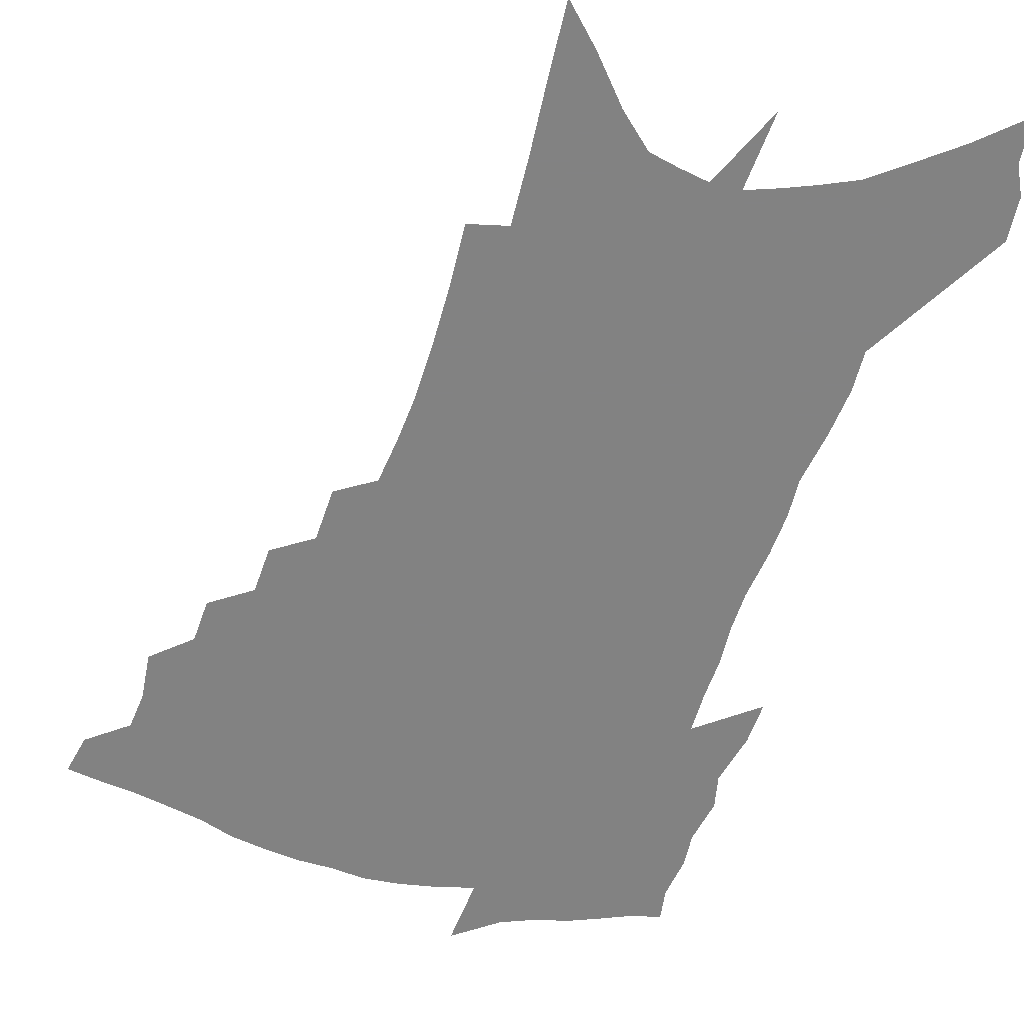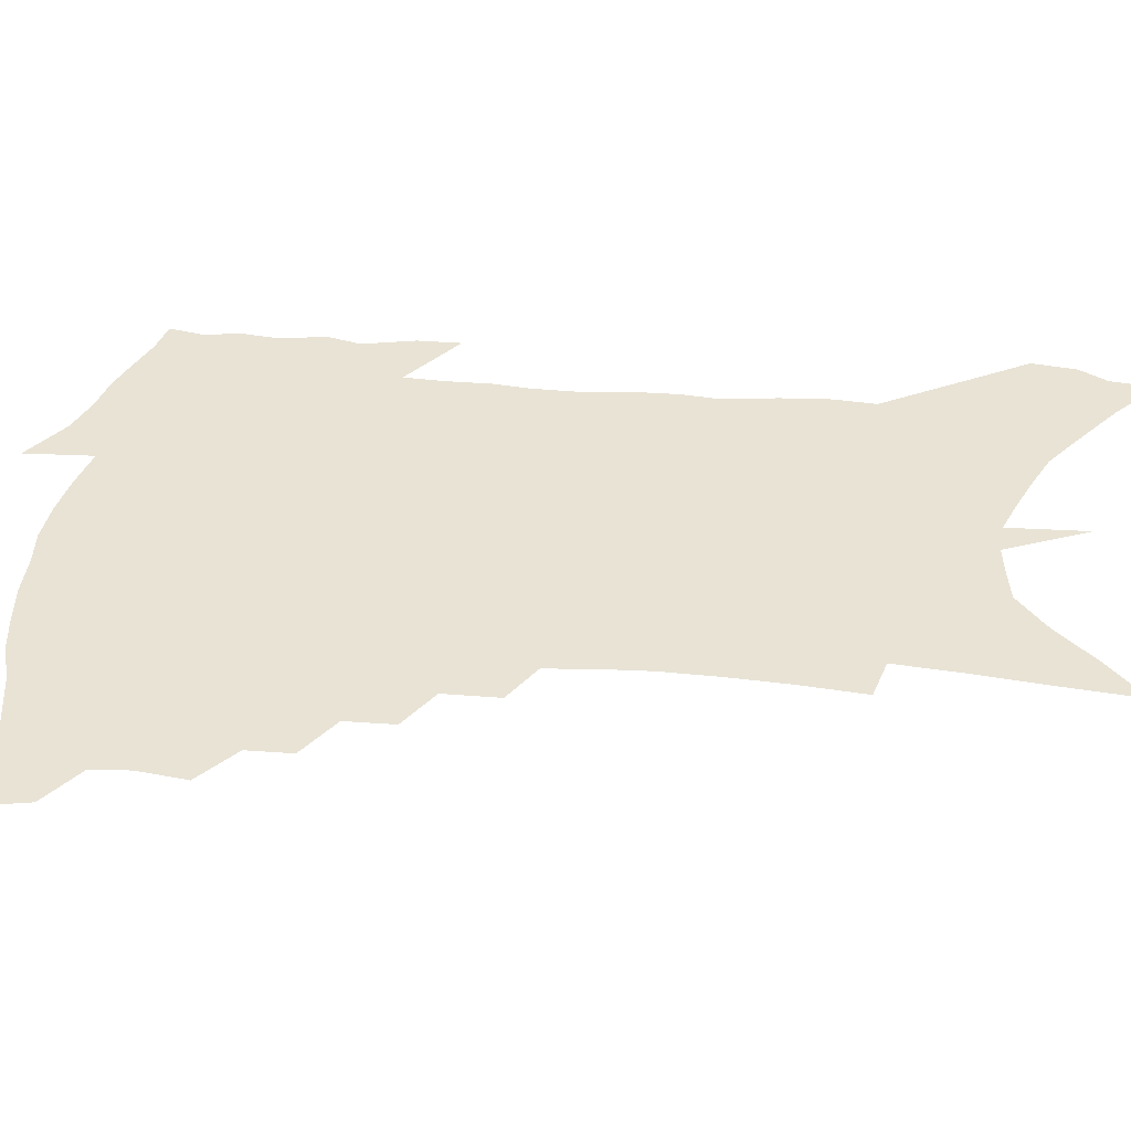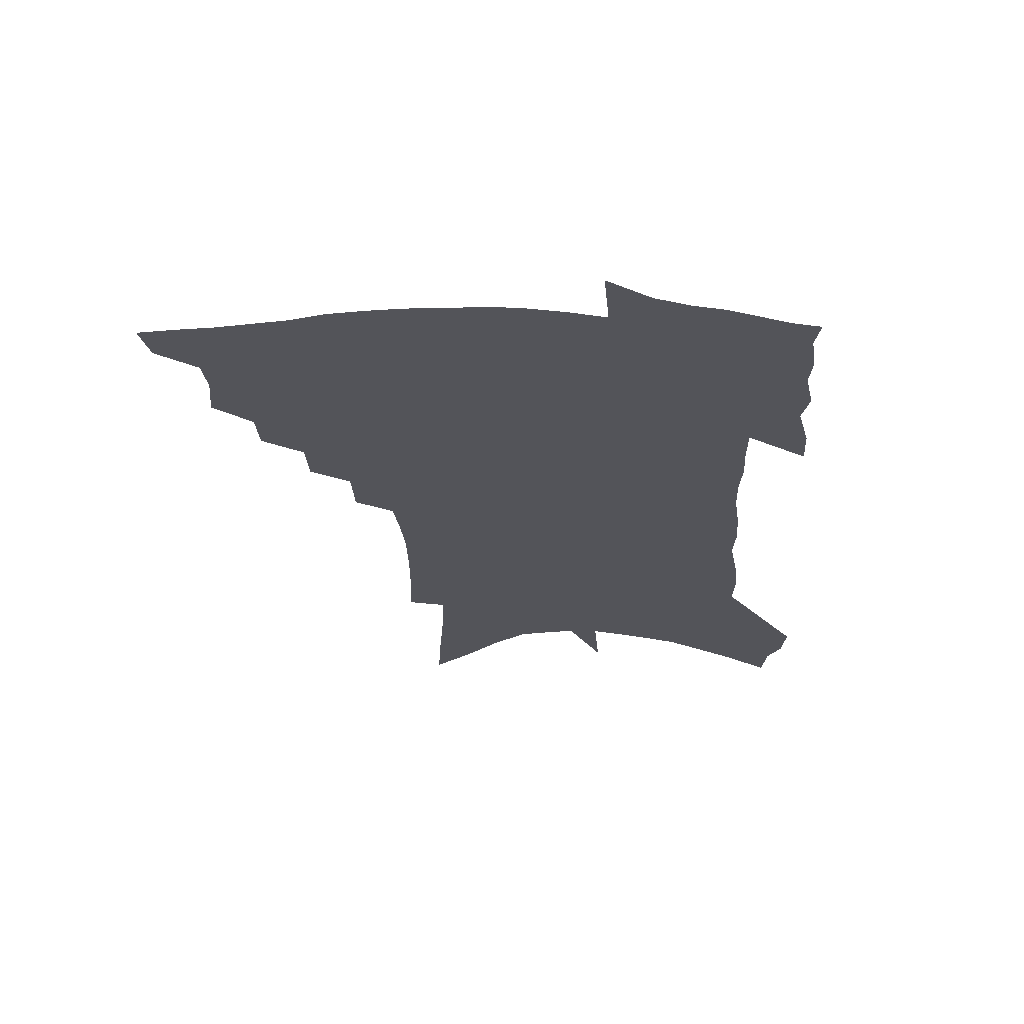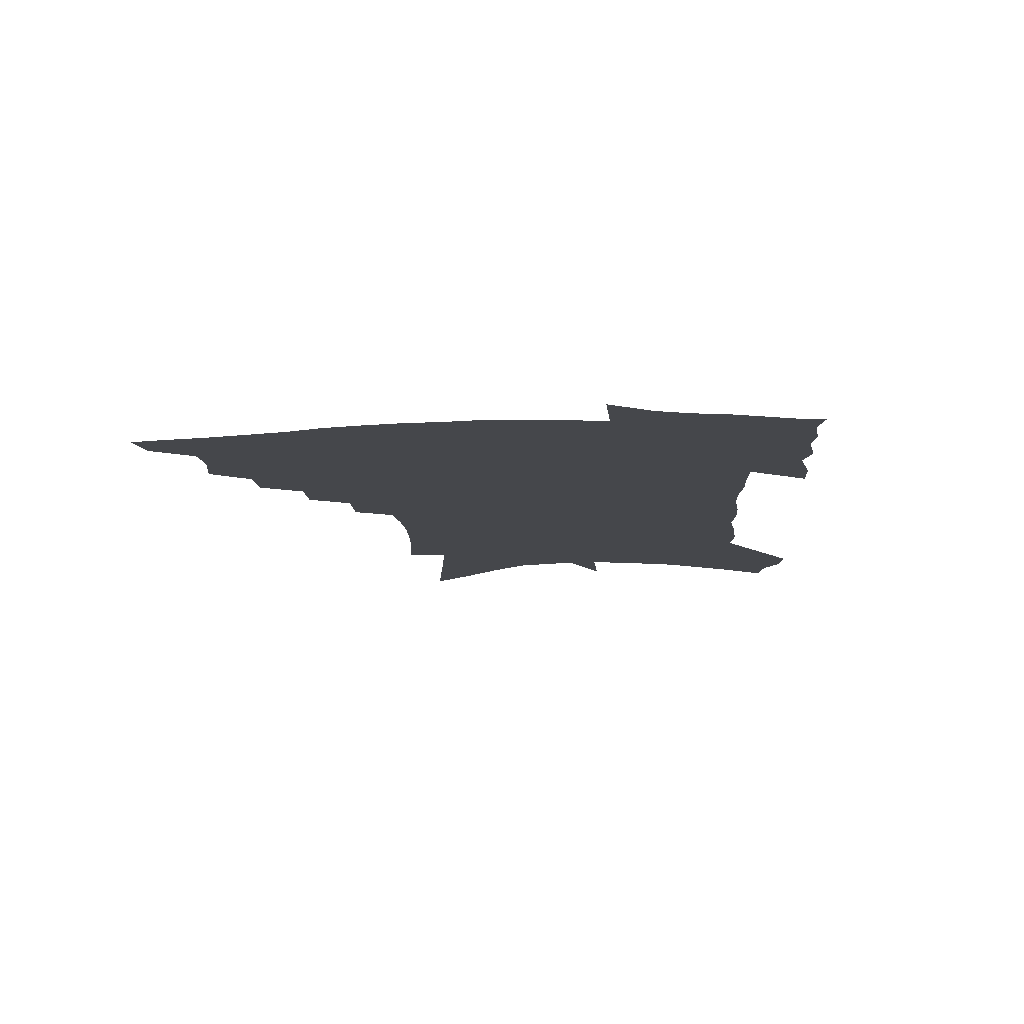
<metadata>
{"format":"obj","ext":"obj","renderer":"f3d","projection":"perspective","resolution":1024,"background":"white","views":[{"elev":-60.7,"azim":-16.3,"up":"+Z"},{"elev":41.3,"azim":-81.8,"up":"+Z"},{"elev":66.3,"azim":-0.0,"up":"+Y"},{"elev":79.7,"azim":-1.7,"up":"+Y"}]}
</metadata>
<code>
v 467.5 437.5 0
v 464.1 452.5 0
v 482.8 394.2 0
v 484.4 412.1 0
v 482.8 426.1 0
v 480.9 439.3 0
v 477.5 454.6 0
v 498.3 365.5 0
v 497.4 381.9 0
v 499.7 401.2 0
v 498.2 415.1 0
v 496.3 428.7 0
v 493.8 442.3 0
v 491.3 456.2 0
v 514.9 337.4 0
v 513.9 355.1 0
v 514.9 374.7 0
v 515.2 391.1 0
v 513.9 404.8 0
v 512.2 417.9 0
v 510.5 430.8 0
v 508.4 443.7 0
v 504.7 458.8 0
v 531 307.5 0
v 530 327.7 0
v 530.1 347.9 0
v 528.7 363.1 0
v 529.4 381 0
v 527.6 393.2 0
v 526.7 407 0
v 525.2 420.1 0
v 523.4 432.9 0
v 521.1 446.1 0
v 517.9 461.5 0
v 548.5 195.2 0
v 549.6 219.6 0
v 549.9 241.9 0
v 549.4 263 0
v 547.8 281.3 0
v 545.5 298.5 0
v 544.3 318.1 0
v 543.3 336 0
v 543.2 354.1 0
v 542.1 368.4 0
v 541.6 383 0
v 540.8 396.2 0
v 539.5 409 0
v 538.1 421.9 0
v 536.3 435.1 0
v 534.2 448.8 0
v 531.1 465.9 0
v 559 110.5 0
v 560.5 138.4 0
v 562.3 166.5 0
v 563.3 191.6 0
v 563.1 212.9 0
v 562.8 234.2 0
v 561.9 253.6 0
v 560.4 271.1 0
v 558.7 287.8 0
v 557.4 306.6 0
v 556.2 323.9 0
v 555.6 341.5 0
v 554.8 356 0
v 554.4 371.3 0
v 554.6 386.4 0
v 553.3 398.2 0
v 553.2 411.4 0
v 551.3 423.6 0
v 549.9 436.4 0
v 547.5 451.1 0
v 544.5 468.1 0
v 572.9 124.8 0
v 575.8 158.5 0
v 575.7 180.7 0
v 575.9 204.1 0
v 574.3 220.4 0
v 574.3 243.8 0
v 573.3 262.7 0
v 572.3 281.6 0
v 569.8 294.2 0
v 568.8 312.2 0
v 567.9 329.2 0
v 567.1 343.4 0
v 567.1 360.8 0
v 566.4 373.9 0
v 566.1 387.7 0
v 565 399.2 0
v 565.2 412.6 0
v 564.1 424.7 0
v 562.9 437.4 0
v 561.2 451.6 0
v 558 469.8 0
v 587.2 141.7 0
v 588.1 168.9 0
v 587.9 191.8 0
v 587 210.8 0
v 586 230.4 0
v 585 249.4 0
v 583.9 267.8 0
v 582.6 285 0
v 581.1 300.1 0
v 579.9 316.7 0
v 578.9 329.3 0
v 578.7 347.6 0
v 578.4 362.2 0
v 577.8 374.7 0
v 577.7 389 0
v 577.7 401.5 0
v 577.2 413.5 0
v 576.3 425.8 0
v 575.8 438.2 0
v 574.9 451.2 0
v 571.8 469.9 0
v 600 153.4 0
v 599.6 176.7 0
v 598.7 195.3 0
v 597.6 213.7 0
v 596.4 230.9 0
v 595.4 251.7 0
v 594.3 269.5 0
v 593.1 288.1 0
v 591.8 302.6 0
v 590.7 317.3 0
v 590 332.7 0
v 589.9 350.2 0
v 589.6 364.4 0
v 589.4 376.7 0
v 589.2 389 0
v 589.4 402.2 0
v 589.2 414.1 0
v 589.3 426.2 0
v 588.9 438.4 0
v 587.5 452.4 0
v 585.1 471.1 0
v 611.3 155.9 0
v 610.5 178.1 0
v 609.4 198.7 0
v 608.2 216.6 0
v 607.1 235.6 0
v 606 250.4 0
v 604.7 269.9 0
v 603.5 290.5 0
v 602.4 304.8 0
v 601.5 319.4 0
v 601.1 335.9 0
v 600.8 350.7 0
v 600.7 363.3 0
v 600.6 377.1 0
v 600.9 390.5 0
v 601.1 402.6 0
v 601.3 414.4 0
v 601.6 426.3 0
v 601.3 439 0
v 600.4 453.3 0
v 599 469.9 0
v 622.7 158 0
v 621.4 180.9 0
v 620.1 200.2 0
v 618.7 220.6 0
v 617.5 237.2 0
v 616.4 253.7 0
v 615.3 269 0
v 613.8 290.7 0
v 612.9 306.2 0
v 612.2 321.2 0
v 611.8 336.4 0
v 611.5 351.6 0
v 611.5 363.6 0
v 611.8 378.8 0
v 612 390.4 0
v 612.5 403.3 0
v 613.1 414.4 0
v 613.8 425.9 0
v 613.9 438.5 0
v 613.7 452.2 0
v 613.2 467.3 0
v 636.4 127.8 0
v 634.1 157.5 0
v 632.7 178.5 0
v 631 199.9 0
v 629.5 219.6 0
v 628 238.7 0
v 626.8 255.7 0
v 625.7 271 0
v 624.2 290.8 0
v 623.6 305.7 0
v 622.6 323 0
v 622.5 336.2 0
v 622.4 350.2 0
v 622.3 364.2 0
v 622.3 378.6 0
v 622.9 389.8 0
v 623.5 401.9 0
v 624.4 413.7 0
v 625.2 425.3 0
v 626.7 436.9 0
v 627.9 448.9 0
v 627.9 463.5 0
v 625.6 489 0
v 646.2 153.3 0
v 643.9 177.5 0
v 642.3 197.5 0
v 640.7 216.7 0
v 638.9 236.4 0
v 637.3 255.3 0
v 636.2 271.2 0
v 634.8 289.6 0
v 634.5 303.8 0
v 633.9 319.3 0
v 633.6 333.6 0
v 633.6 347.5 0
v 633.1 363.2 0
v 633.2 376.5 0
v 633.9 388.5 0
v 634.8 399.7 0
v 635.5 412.7 0
v 636.7 423.7 0
v 638.4 435.8 0
v 639.8 447.4 0
v 641.2 460.2 0
v 642.4 477 0
v 658.6 148.4 0
v 656.2 171.9 0
v 654.3 192.7 0
v 651.8 214.4 0
v 650.5 232.2 0
v 648.3 252.3 0
v 647.2 268.7 0
v 646.5 284.7 0
v 645.7 300.6 0
v 645.4 315.4 0
v 645.2 329.7 0
v 645.1 344.1 0
v 644.3 360.4 0
v 644.3 374.2 0
v 644.9 386.6 0
v 645.6 399.9 0
v 646.6 411.5 0
v 648 423.1 0
v 649.6 434.3 0
v 651.4 445.4 0
v 653.5 457.4 0
v 655.5 471.9 0
v 671.2 142.8 0
v 668.8 165.7 0
v 667.4 185.3 0
v 664.7 207.1 0
v 662.4 227.4 0
v 660.4 246.3 0
v 659.5 262.6 0
v 658.6 279.1 0
v 657.9 295 0
v 657.1 310.9 0
v 655.8 328.1 0
v 656.1 341.7 0
v 656.8 355.1 0
v 656.2 370.1 0
v 655.7 385.1 0
v 656.5 397.7 0
v 657.5 409.5 0
v 658.7 421.6 0
v 660.5 432.5 0
v 662.6 443.4 0
v 665.1 454.4 0
v 667.6 468.9 0
v 685.8 132 0
v 683.1 155.7 0
v 683.7 171.9 0
v 678.6 198.1 0
v 676.5 217.7 0
v 674.9 236.1 0
v 672.4 255.4 0
v 671.2 272.2 0
v 671.9 286.3 0
v 669.7 304.6 0
v 669.5 319.8 0
v 669.8 334 0
v 669.6 349.1 0
v 668.4 365.3 0
v 667.5 380.9 0
v 668.5 393.5 0
v 668.4 407.2 0
v 669.7 418.8 0
v 671 430.7 0
v 673.4 441 0
v 676.1 451.5 0
v 679.4 464.3 0
v 701 120.7 0
v 699.7 141.4 0
v 700.7 157.8 0
v 701 175.2 0
v 694.3 202.3 0
v 694.9 217.6 0
v 692.9 236.4 0
v 689.4 256.8 0
v 690.1 271.2 0
v 689 288.1 0
v 686.4 306.9 0
v 685.9 322.6 0
v 686.7 336.9 0
v 685.8 353.2 0
v 685.8 368.4 0
v 683 386 0
v 682.1 400.9 0
v 680.9 415.6 0
v 682.2 427.3 0
v 683.6 438.6 0
v 687.1 448.7 0
v 690.9 459.5 0
v 717.8 106 0
v 719.1 122.8 0
v 724.3 133.7 0
v 725.5 150.2 0
v 708.6 351.3 0
v 707.8 367.5 0
v 703 387 0
v 705.5 399.7 0
v 702.1 416.3 0
v 702.9 429.3 0
v 700.5 444.7 0
v 702.2 456.8 0
v 721 496 0
f 5 6 1
f 1 6 2
f 6 7 2
f 9 10 3
f 3 10 4
f 10 11 4
f 4 11 5
f 11 12 5
f 5 12 6
f 12 13 6
f 6 13 7
f 13 14 7
f 16 17 8
f 8 17 9
f 17 18 9
f 9 18 10
f 18 19 10
f 10 19 11
f 19 20 11
f 11 20 12
f 20 21 12
f 12 21 13
f 21 22 13
f 13 22 14
f 22 23 14
f 25 26 15
f 15 26 16
f 26 27 16
f 16 27 17
f 27 28 17
f 17 28 18
f 28 29 18
f 18 29 19
f 29 30 19
f 19 30 20
f 30 31 20
f 20 31 21
f 31 32 21
f 21 32 22
f 32 33 22
f 22 33 23
f 33 34 23
f 40 41 24
f 24 41 25
f 41 42 25
f 25 42 26
f 42 43 26
f 26 43 27
f 43 44 27
f 27 44 28
f 44 45 28
f 28 45 29
f 45 46 29
f 29 46 30
f 46 47 30
f 30 47 31
f 47 48 31
f 31 48 32
f 48 49 32
f 32 49 33
f 49 50 33
f 33 50 34
f 50 51 34
f 55 56 35
f 35 56 36
f 56 57 36
f 36 57 37
f 57 58 37
f 37 58 38
f 58 59 38
f 38 59 39
f 59 60 39
f 39 60 40
f 60 61 40
f 40 61 41
f 61 62 41
f 41 62 42
f 62 63 42
f 42 63 43
f 63 64 43
f 43 64 44
f 64 65 44
f 44 65 45
f 65 66 45
f 45 66 46
f 66 67 46
f 46 67 47
f 67 68 47
f 47 68 48
f 68 69 48
f 48 69 49
f 69 70 49
f 49 70 50
f 70 71 50
f 50 71 51
f 71 72 51
f 52 73 53
f 73 74 53
f 53 74 54
f 74 75 54
f 54 75 55
f 75 76 55
f 55 76 56
f 76 77 56
f 56 77 57
f 77 78 57
f 57 78 58
f 78 79 58
f 58 79 59
f 79 80 59
f 59 80 60
f 80 81 60
f 60 81 61
f 81 82 61
f 61 82 62
f 82 83 62
f 62 83 63
f 83 84 63
f 63 84 64
f 84 85 64
f 64 85 65
f 85 86 65
f 65 86 66
f 86 87 66
f 66 87 67
f 87 88 67
f 67 88 68
f 88 89 68
f 68 89 69
f 89 90 69
f 69 90 70
f 90 91 70
f 70 91 71
f 91 92 71
f 71 92 72
f 92 93 72
f 73 94 74
f 94 95 74
f 74 95 75
f 95 96 75
f 75 96 76
f 96 97 76
f 76 97 77
f 97 98 77
f 77 98 78
f 98 99 78
f 78 99 79
f 99 100 79
f 79 100 80
f 100 101 80
f 80 101 81
f 101 102 81
f 81 102 82
f 102 103 82
f 82 103 83
f 103 104 83
f 83 104 84
f 104 105 84
f 84 105 85
f 105 106 85
f 85 106 86
f 106 107 86
f 86 107 87
f 107 108 87
f 87 108 88
f 108 109 88
f 88 109 89
f 109 110 89
f 89 110 90
f 110 111 90
f 90 111 91
f 111 112 91
f 91 112 92
f 112 113 92
f 92 113 93
f 113 114 93
f 94 115 95
f 115 116 95
f 95 116 96
f 116 117 96
f 96 117 97
f 117 118 97
f 97 118 98
f 118 119 98
f 98 119 99
f 119 120 99
f 99 120 100
f 120 121 100
f 100 121 101
f 121 122 101
f 101 122 102
f 122 123 102
f 102 123 103
f 123 124 103
f 103 124 104
f 124 125 104
f 104 125 105
f 125 126 105
f 105 126 106
f 126 127 106
f 106 127 107
f 127 128 107
f 107 128 108
f 128 129 108
f 108 129 109
f 129 130 109
f 109 130 110
f 130 131 110
f 110 131 111
f 131 132 111
f 111 132 112
f 132 133 112
f 112 133 113
f 133 134 113
f 113 134 114
f 134 135 114
f 115 136 116
f 136 137 116
f 116 137 117
f 137 138 117
f 117 138 118
f 138 139 118
f 118 139 119
f 139 140 119
f 119 140 120
f 140 141 120
f 120 141 121
f 141 142 121
f 121 142 122
f 142 143 122
f 122 143 123
f 143 144 123
f 123 144 124
f 144 145 124
f 124 145 125
f 145 146 125
f 125 146 126
f 146 147 126
f 126 147 127
f 147 148 127
f 127 148 128
f 148 149 128
f 128 149 129
f 149 150 129
f 129 150 130
f 150 151 130
f 130 151 131
f 151 152 131
f 131 152 132
f 152 153 132
f 132 153 133
f 153 154 133
f 133 154 134
f 154 155 134
f 134 155 135
f 155 156 135
f 136 157 137
f 157 158 137
f 137 158 138
f 158 159 138
f 138 159 139
f 159 160 139
f 139 160 140
f 160 161 140
f 140 161 141
f 161 162 141
f 141 162 142
f 162 163 142
f 142 163 143
f 163 164 143
f 143 164 144
f 164 165 144
f 144 165 145
f 165 166 145
f 145 166 146
f 166 167 146
f 146 167 147
f 167 168 147
f 147 168 148
f 168 169 148
f 148 169 149
f 169 170 149
f 149 170 150
f 170 171 150
f 150 171 151
f 171 172 151
f 151 172 152
f 172 173 152
f 152 173 153
f 173 174 153
f 153 174 154
f 174 175 154
f 154 175 155
f 175 176 155
f 155 176 156
f 176 177 156
f 178 179 157
f 157 179 158
f 179 180 158
f 158 180 159
f 180 181 159
f 159 181 160
f 181 182 160
f 160 182 161
f 182 183 161
f 161 183 162
f 183 184 162
f 162 184 163
f 184 185 163
f 163 185 164
f 185 186 164
f 164 186 165
f 186 187 165
f 165 187 166
f 187 188 166
f 166 188 167
f 188 189 167
f 167 189 168
f 189 190 168
f 168 190 169
f 190 191 169
f 169 191 170
f 191 192 170
f 170 192 171
f 192 193 171
f 171 193 172
f 193 194 172
f 172 194 173
f 194 195 173
f 173 195 174
f 195 196 174
f 174 196 175
f 196 197 175
f 175 197 176
f 197 198 176
f 176 198 177
f 198 199 177
f 179 201 180
f 201 202 180
f 180 202 181
f 202 203 181
f 181 203 182
f 203 204 182
f 182 204 183
f 204 205 183
f 183 205 184
f 205 206 184
f 184 206 185
f 206 207 185
f 185 207 186
f 207 208 186
f 186 208 187
f 208 209 187
f 187 209 188
f 209 210 188
f 188 210 189
f 210 211 189
f 189 211 190
f 211 212 190
f 190 212 191
f 212 213 191
f 191 213 192
f 213 214 192
f 192 214 193
f 214 215 193
f 193 215 194
f 215 216 194
f 194 216 195
f 216 217 195
f 195 217 196
f 217 218 196
f 196 218 197
f 218 219 197
f 197 219 198
f 219 220 198
f 198 220 199
f 220 221 199
f 199 221 200
f 221 222 200
f 201 223 202
f 223 224 202
f 202 224 203
f 224 225 203
f 203 225 204
f 225 226 204
f 204 226 205
f 226 227 205
f 205 227 206
f 227 228 206
f 206 228 207
f 228 229 207
f 207 229 208
f 229 230 208
f 208 230 209
f 230 231 209
f 209 231 210
f 231 232 210
f 210 232 211
f 232 233 211
f 211 233 212
f 233 234 212
f 212 234 213
f 234 235 213
f 213 235 214
f 235 236 214
f 214 236 215
f 236 237 215
f 215 237 216
f 237 238 216
f 216 238 217
f 238 239 217
f 217 239 218
f 239 240 218
f 218 240 219
f 240 241 219
f 219 241 220
f 241 242 220
f 220 242 221
f 242 243 221
f 221 243 222
f 243 244 222
f 223 245 224
f 245 246 224
f 224 246 225
f 246 247 225
f 225 247 226
f 247 248 226
f 226 248 227
f 248 249 227
f 227 249 228
f 249 250 228
f 228 250 229
f 250 251 229
f 229 251 230
f 251 252 230
f 230 252 231
f 252 253 231
f 231 253 232
f 253 254 232
f 232 254 233
f 254 255 233
f 233 255 234
f 255 256 234
f 234 256 235
f 256 257 235
f 235 257 236
f 257 258 236
f 236 258 237
f 258 259 237
f 237 259 238
f 259 260 238
f 238 260 239
f 260 261 239
f 239 261 240
f 261 262 240
f 240 262 241
f 262 263 241
f 241 263 242
f 263 264 242
f 242 264 243
f 264 265 243
f 243 265 244
f 265 266 244
f 245 267 246
f 267 268 246
f 246 268 247
f 268 269 247
f 247 269 248
f 269 270 248
f 248 270 249
f 270 271 249
f 249 271 250
f 271 272 250
f 250 272 251
f 272 273 251
f 251 273 252
f 273 274 252
f 252 274 253
f 274 275 253
f 253 275 254
f 275 276 254
f 254 276 255
f 276 277 255
f 255 277 256
f 277 278 256
f 256 278 257
f 278 279 257
f 257 279 258
f 279 280 258
f 258 280 259
f 280 281 259
f 259 281 260
f 281 282 260
f 260 282 261
f 282 283 261
f 261 283 262
f 283 284 262
f 262 284 263
f 284 285 263
f 263 285 264
f 285 286 264
f 264 286 265
f 286 287 265
f 265 287 266
f 287 288 266
f 267 289 268
f 289 290 268
f 268 290 269
f 290 291 269
f 269 291 270
f 291 292 270
f 270 292 271
f 292 293 271
f 271 293 272
f 293 294 272
f 272 294 273
f 294 295 273
f 273 295 274
f 295 296 274
f 274 296 275
f 296 297 275
f 275 297 276
f 297 298 276
f 276 298 277
f 298 299 277
f 277 299 278
f 299 300 278
f 278 300 279
f 300 301 279
f 279 301 280
f 301 302 280
f 280 302 281
f 302 303 281
f 281 303 282
f 303 304 282
f 282 304 283
f 304 305 283
f 283 305 284
f 305 306 284
f 284 306 285
f 306 307 285
f 285 307 286
f 307 308 286
f 286 308 287
f 308 309 287
f 287 309 288
f 309 310 288
f 289 311 290
f 311 312 290
f 290 312 291
f 312 313 291
f 291 313 292
f 313 314 292
f 292 314 293
f 303 315 304
f 315 316 304
f 304 316 305
f 316 317 305
f 305 317 306
f 317 318 306
f 306 318 307
f 318 319 307
f 307 319 308
f 319 320 308
f 308 320 309
f 320 321 309
f 309 321 310
f 321 322 310

</code>
